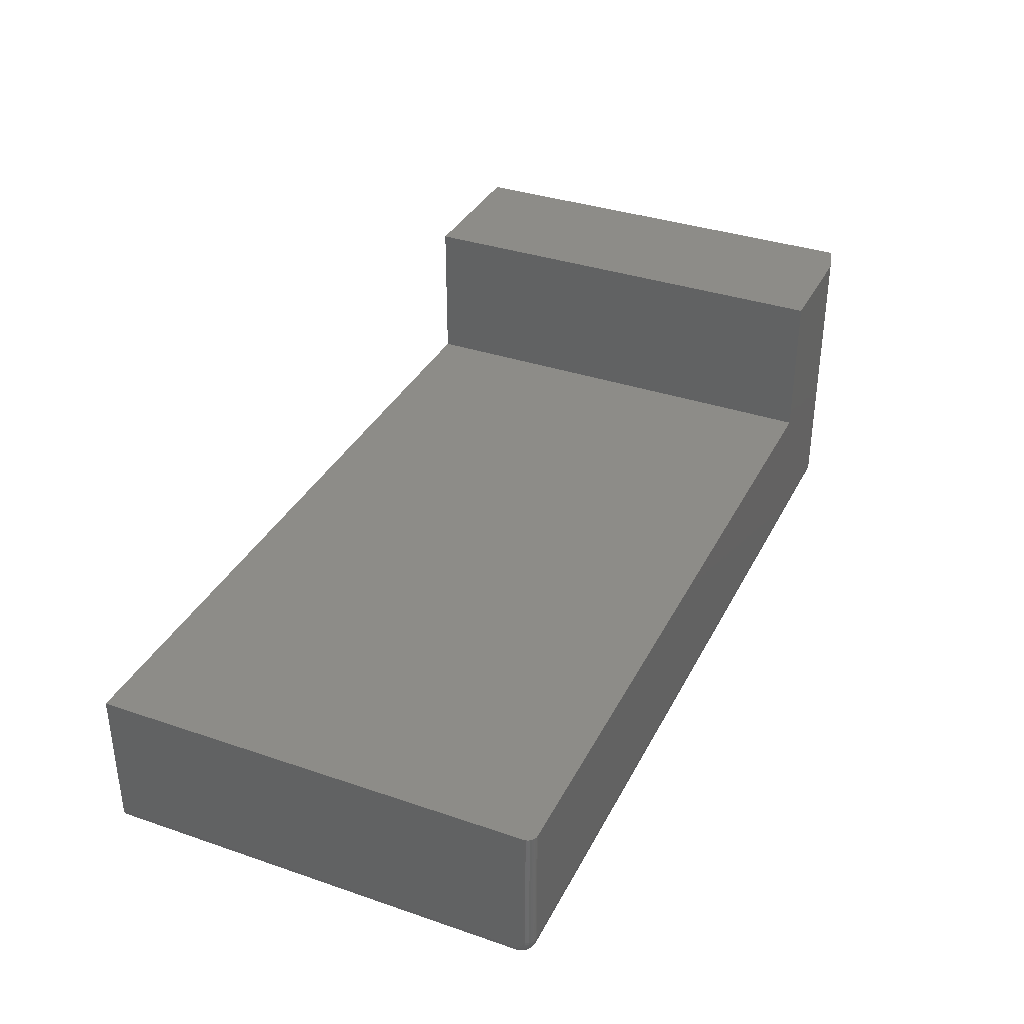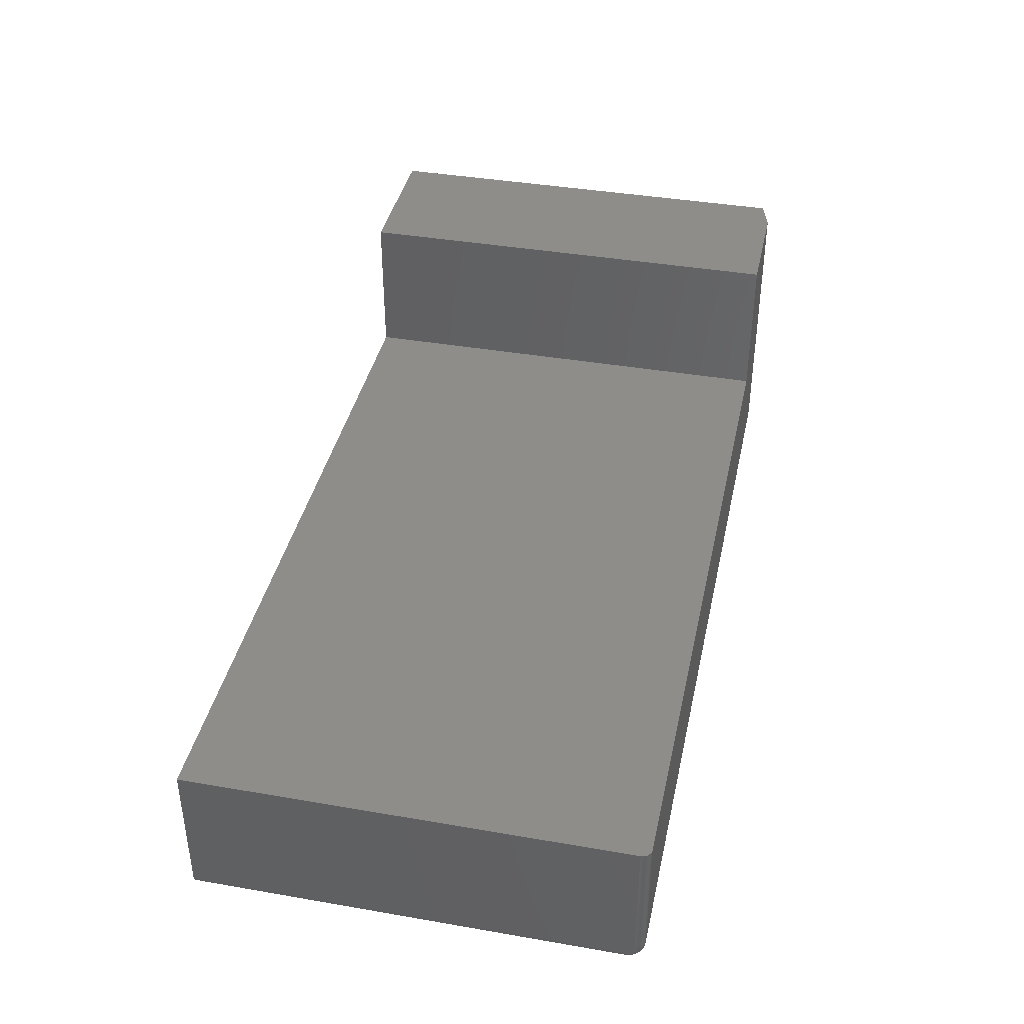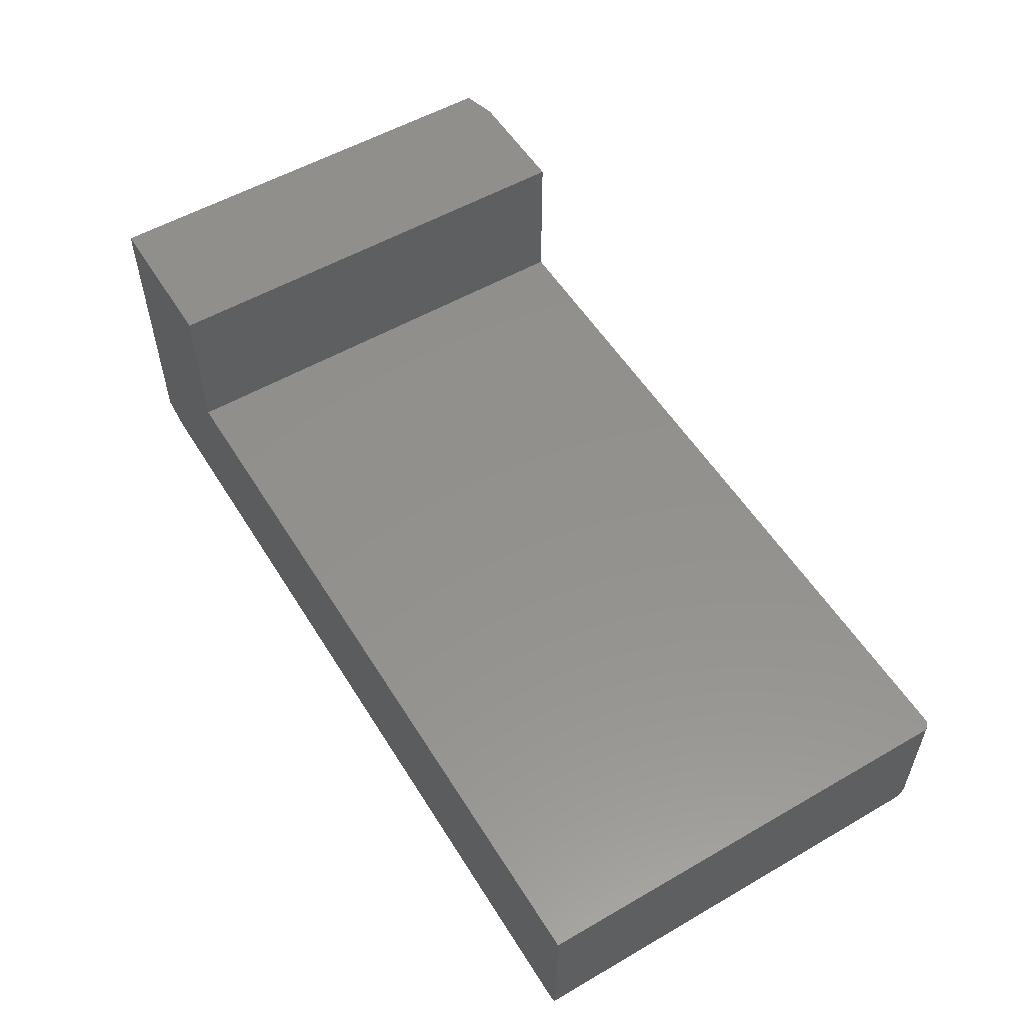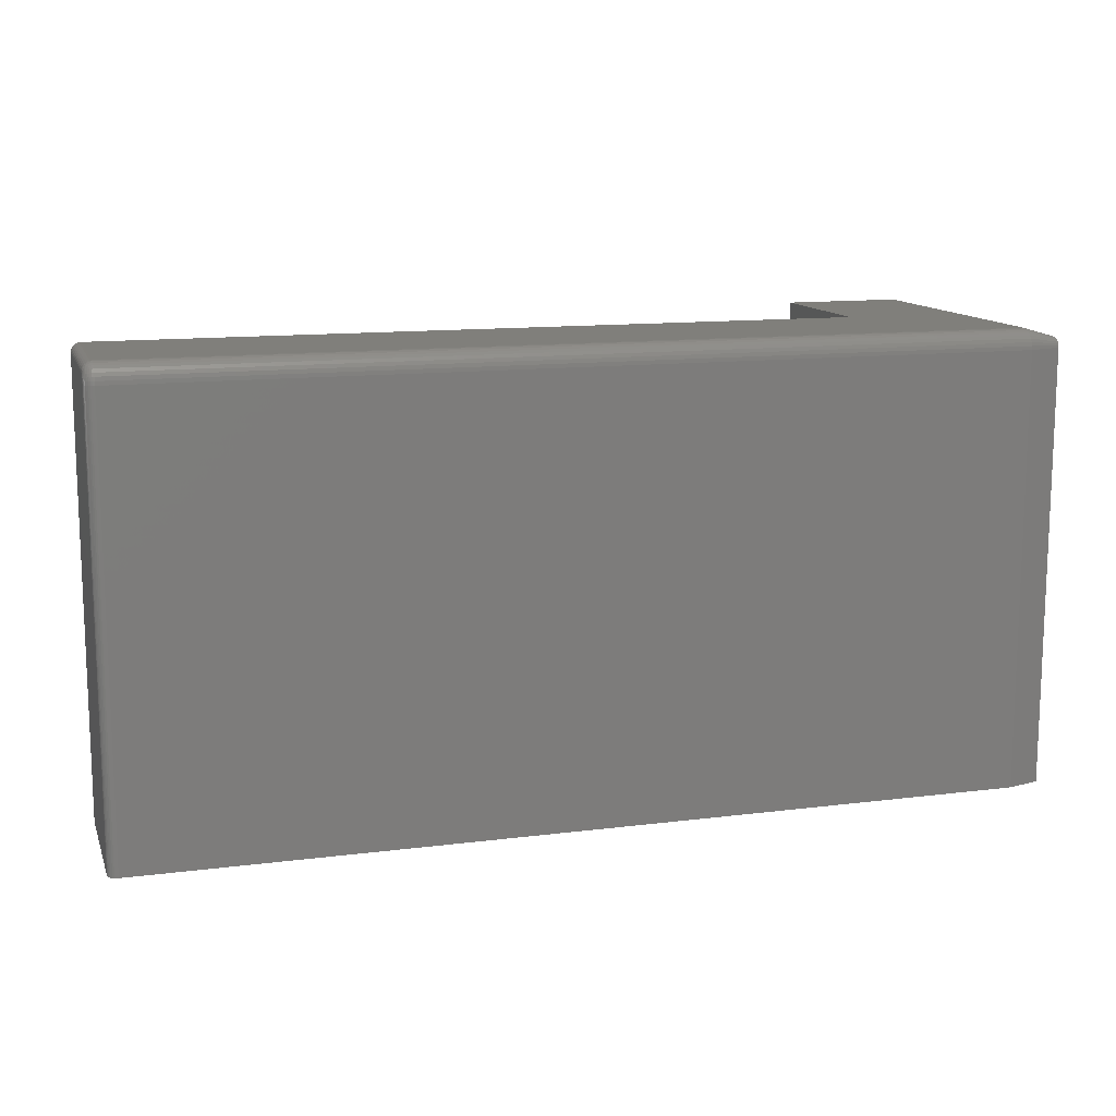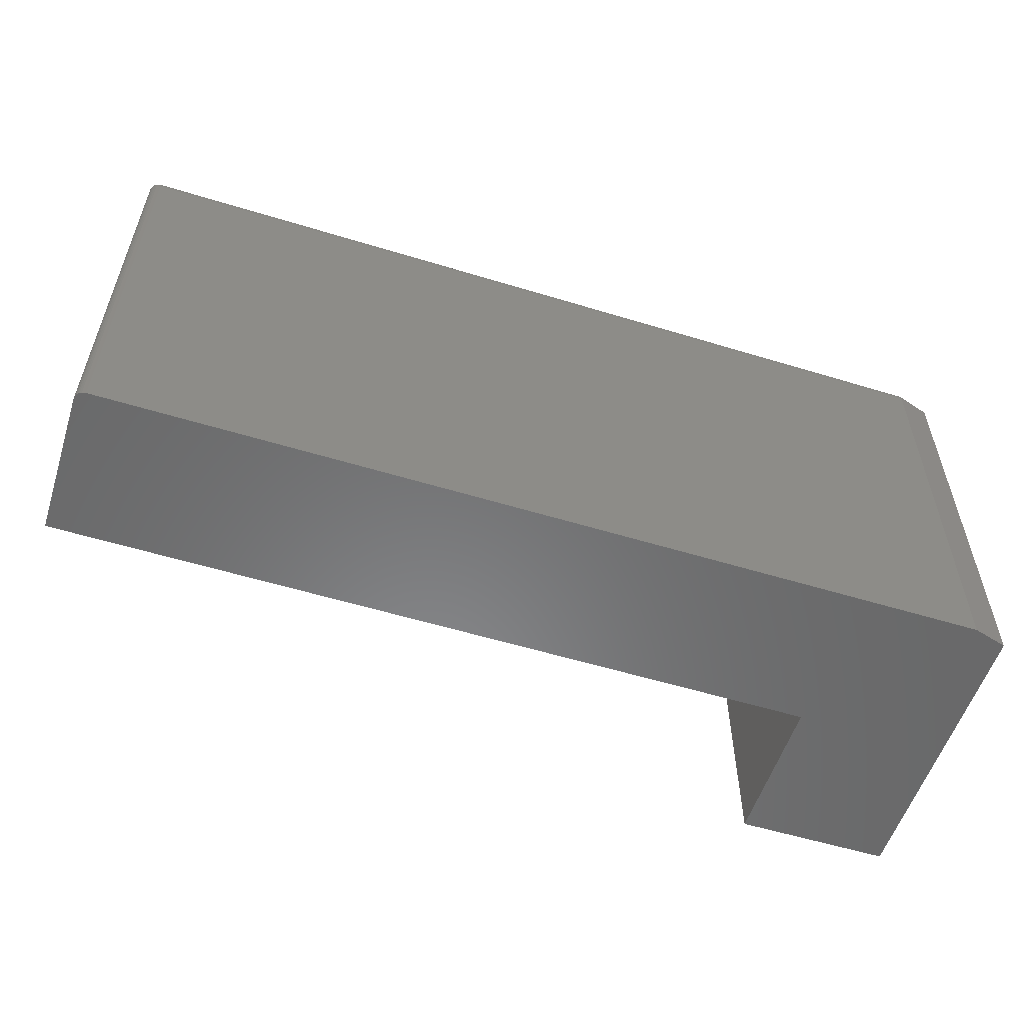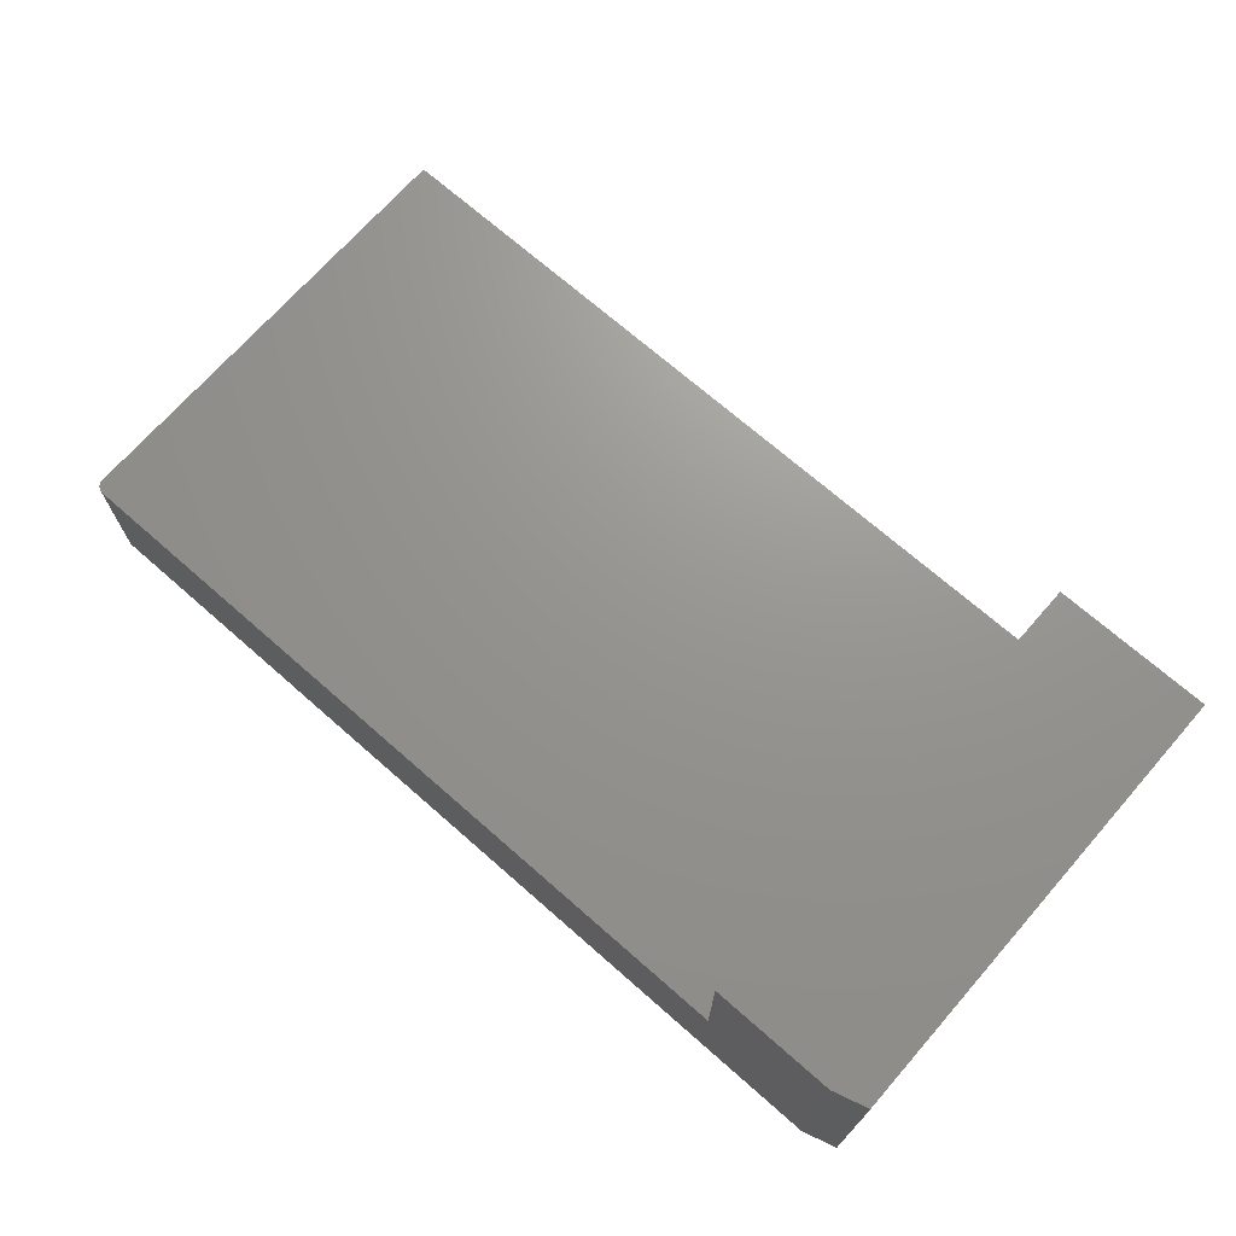
<metadata>
{"format":"stl","ext":"stl","renderer":"f3d","projection":"perspective","resolution":1024,"background":"white","views":[{"elev":35.4,"azim":114.3,"up":"+Z"},{"elev":39.6,"azim":102.1,"up":"+Z"},{"elev":54.7,"azim":58.6,"up":"+Z"},{"elev":12.6,"azim":163.6,"up":"+Y"},{"elev":-55.8,"azim":162.2,"up":"+Y"},{"elev":70.7,"azim":-138.7,"up":"+Z"}]}
</metadata>
<code>
# stl→obj: 127 verts, 250 faces
v -0.75 -0.7422 -0.2422
v -0.5 -0.7422 -0.2422
v -0.75 -0.01562 -0.2422
v -0.5 0 -0.2422
v -0.6953 0 -0.2422
v -0.6953 9.541e-18 -0.7109
v 0.7266 1.674e-16 -0.7109
v -0.6953 -0.0006005 -0.717
v 0.7266 -0.0006005 -0.717
v -0.6953 -0.002379 -0.7229
v 0.7266 -0.002379 -0.7229
v -0.6953 -0.005267 -0.7283
v 0.7266 -0.005267 -0.7283
v -0.6953 -0.009153 -0.733
v 0.7266 -0.009153 -0.733
v -0.6953 -0.01389 -0.7369
v 0.7266 -0.01389 -0.7369
v -0.6953 -0.01929 -0.7398
v 0.7266 -0.01929 -0.7398
v -0.6953 -0.02515 -0.7416
v 0.7266 -0.02515 -0.7416
v -0.6953 -0.03125 -0.7422
v 0.7266 -0.03125 -0.7422
v -0.5 0 -0.4909
v 0.7266 1.918e-16 -0.4909
v -0.6953 -0.7422 -0.7422
v 0.7266 -0.7422 -0.7422
v 0.7325 -0.7422 -0.741
v 0.7296 -0.7422 -0.7419
v -0.75 -0.7422 -0.7266
v 0.7352 -0.7422 -0.7396
v 0.7376 -0.7422 -0.7376
v 0.7396 -0.7422 -0.7352
v 0.741 -0.7422 -0.7325
v 0.7419 -0.7422 -0.7296
v 0.7422 -0.7422 -0.7266
v 0.7422 -0.7422 -0.4909
v -0.5 -0.7422 -0.4909
v -0.75 -0.01562 -0.7109
v -0.75 -0.01593 -0.714
v -0.75 -0.01681 -0.7169
v -0.75 -0.02527 -0.7254
v -0.75 -0.0282 -0.7263
v -0.75 -0.03125 -0.7266
v -0.75 -0.01826 -0.7196
v -0.75 -0.0202 -0.722
v -0.75 -0.02257 -0.7239
v 0.7422 -0.01562 -0.4909
v 0.7419 -0.01258 -0.4909
v 0.741 -0.009646 -0.4909
v 0.7325 -0.001189 -0.4909
v 0.7296 -0.0003002 -0.4909
v 0.7396 -0.006944 -0.4909
v 0.7376 -0.004576 -0.4909
v 0.7352 -0.002633 -0.4909
v 0.7422 -0.01562 -0.7109
v 0.7422 -0.02527 -0.7254
v 0.7422 -0.03125 -0.7266
v 0.7422 -0.0282 -0.7263
v 0.7422 -0.01593 -0.714
v 0.7422 -0.02257 -0.7239
v 0.7422 -0.0202 -0.722
v 0.7422 -0.01826 -0.7196
v 0.7422 -0.01681 -0.7169
v 0.7296 -0.0003002 -0.7109
v 0.7325 -0.001189 -0.7109
v 0.7352 -0.002633 -0.7109
v 0.7376 -0.004576 -0.7109
v 0.7396 -0.006944 -0.7109
v 0.741 -0.009646 -0.7109
v 0.7419 -0.01258 -0.7109
v 0.7419 -0.03125 -0.7296
v 0.741 -0.03125 -0.7325
v 0.7396 -0.03125 -0.7352
v 0.7376 -0.03125 -0.7376
v 0.7352 -0.03125 -0.7396
v 0.7325 -0.03125 -0.741
v 0.7296 -0.03125 -0.7419
v 0.7419 -0.01294 -0.7146
v 0.741 -0.01006 -0.7152
v 0.7396 -0.007411 -0.7157
v 0.7376 -0.005089 -0.7161
v 0.7352 -0.003183 -0.7165
v 0.7325 -0.001767 -0.7168
v 0.7296 -0.0008949 -0.717
v 0.7419 -0.02761 -0.7293
v 0.741 -0.02704 -0.7321
v 0.7396 -0.02651 -0.7348
v 0.7376 -0.02605 -0.7371
v 0.7352 -0.02567 -0.739
v 0.7325 -0.02539 -0.7404
v 0.7296 -0.02521 -0.7413
v 0.7419 -0.0241 -0.7282
v 0.741 -0.02298 -0.7309
v 0.7396 -0.02195 -0.7334
v 0.7376 -0.02104 -0.7356
v 0.7352 -0.0203 -0.7374
v 0.7325 -0.01975 -0.7387
v 0.7296 -0.01941 -0.7395
v 0.7419 -0.02088 -0.7265
v 0.741 -0.01925 -0.7289
v 0.7396 -0.01775 -0.7311
v 0.7376 -0.01643 -0.7331
v 0.7352 -0.01535 -0.7347
v 0.7325 -0.01455 -0.7359
v 0.7296 -0.01406 -0.7367
v 0.7419 -0.01805 -0.7241
v 0.741 -0.01597 -0.7262
v 0.7396 -0.01406 -0.7281
v 0.7376 -0.01239 -0.7298
v 0.7352 -0.01101 -0.7312
v 0.7325 -0.009994 -0.7322
v 0.7296 -0.009365 -0.7328
v 0.7419 -0.01572 -0.7213
v 0.741 -0.01329 -0.7229
v 0.7396 -0.01104 -0.7244
v 0.7376 -0.009072 -0.7258
v 0.7352 -0.007456 -0.7268
v 0.7325 -0.006256 -0.7276
v 0.7296 -0.005516 -0.7281
v 0.7419 -0.014 -0.7181
v 0.741 -0.01129 -0.7192
v 0.7396 -0.008794 -0.7202
v 0.7376 -0.006607 -0.7211
v 0.7352 -0.004812 -0.7219
v 0.7325 -0.003478 -0.7224
v 0.7296 -0.002656 -0.7228
f 1 2 3
f 3 2 4
f 3 4 5
f 6 7 8
f 8 7 9
f 8 9 10
f 10 9 11
f 10 11 12
f 12 11 13
f 12 13 14
f 14 13 15
f 14 15 16
f 16 15 17
f 16 17 18
f 18 17 19
f 18 19 20
f 20 19 21
f 20 21 22
f 22 21 23
f 4 24 5
f 5 24 6
f 24 25 6
f 6 25 7
f 26 22 27
f 27 22 23
f 27 28 26
f 27 29 28
f 30 26 28
f 30 28 31
f 30 31 32
f 30 32 33
f 30 33 34
f 30 34 35
f 30 35 36
f 30 36 37
f 30 37 38
f 30 38 2
f 30 2 1
f 39 40 41
f 1 3 42
f 1 42 43
f 1 43 44
f 1 44 30
f 3 39 41
f 3 41 45
f 3 45 46
f 3 46 47
f 3 47 42
f 6 39 5
f 5 39 3
f 22 26 44
f 44 26 30
f 14 45 12
f 12 45 41
f 12 41 10
f 10 41 40
f 10 40 8
f 8 40 39
f 8 39 6
f 45 14 46
f 46 14 16
f 46 16 47
f 47 16 18
f 47 18 42
f 42 18 20
f 42 20 43
f 43 20 22
f 43 22 44
f 2 38 4
f 4 38 24
f 48 49 50
f 38 37 51
f 38 51 52
f 38 52 25
f 38 25 24
f 37 48 50
f 37 50 53
f 37 53 54
f 37 54 55
f 37 55 51
f 56 48 57
f 58 59 57
f 37 36 58
f 37 58 57
f 37 57 48
f 60 56 57
f 60 57 61
f 60 61 62
f 60 62 63
f 60 63 64
f 7 25 65
f 65 25 52
f 65 52 66
f 66 52 51
f 66 51 67
f 67 51 55
f 67 55 68
f 68 55 54
f 68 54 69
f 69 54 53
f 69 53 70
f 70 53 50
f 70 50 71
f 71 50 49
f 71 49 56
f 56 49 48
f 58 36 72
f 72 36 35
f 72 35 73
f 73 35 34
f 73 34 74
f 74 34 33
f 74 33 75
f 75 33 32
f 75 32 76
f 76 32 31
f 76 31 77
f 77 31 28
f 77 28 78
f 78 28 29
f 78 29 23
f 23 29 27
f 56 60 71
f 71 60 79
f 71 79 70
f 70 79 80
f 70 80 69
f 69 80 81
f 69 81 68
f 68 81 82
f 68 82 67
f 67 82 83
f 67 83 66
f 66 83 84
f 66 84 65
f 65 84 85
f 65 85 7
f 7 85 9
f 59 58 86
f 86 58 72
f 86 72 87
f 87 72 73
f 87 73 88
f 88 73 74
f 88 74 89
f 89 74 75
f 89 75 90
f 90 75 76
f 90 76 91
f 91 76 77
f 91 77 92
f 92 77 78
f 92 78 21
f 21 78 23
f 57 59 93
f 93 59 86
f 93 86 94
f 94 86 87
f 94 87 95
f 95 87 88
f 95 88 96
f 96 88 89
f 96 89 97
f 97 89 90
f 97 90 98
f 98 90 91
f 98 91 99
f 99 91 92
f 99 92 19
f 19 92 21
f 61 57 100
f 100 57 93
f 100 93 101
f 101 93 94
f 101 94 102
f 102 94 95
f 102 95 103
f 103 95 96
f 103 96 104
f 104 96 97
f 104 97 105
f 105 97 98
f 105 98 106
f 106 98 99
f 106 99 17
f 17 99 19
f 62 61 107
f 107 61 100
f 107 100 108
f 108 100 101
f 108 101 109
f 109 101 102
f 109 102 110
f 110 102 103
f 110 103 111
f 111 103 104
f 111 104 112
f 112 104 105
f 112 105 113
f 113 105 106
f 113 106 15
f 15 106 17
f 63 62 114
f 114 62 107
f 114 107 115
f 115 107 108
f 115 108 116
f 116 108 109
f 116 109 117
f 117 109 110
f 117 110 118
f 118 110 111
f 118 111 119
f 119 111 112
f 119 112 120
f 120 112 113
f 120 113 13
f 13 113 15
f 64 63 121
f 121 63 114
f 121 114 122
f 122 114 115
f 122 115 123
f 123 115 116
f 123 116 124
f 124 116 117
f 124 117 125
f 125 117 118
f 125 118 126
f 126 118 119
f 126 119 127
f 127 119 120
f 127 120 11
f 11 120 13
f 60 64 79
f 79 64 121
f 79 121 80
f 80 121 122
f 80 122 81
f 81 122 123
f 81 123 82
f 82 123 124
f 82 124 83
f 83 124 125
f 83 125 84
f 84 125 126
f 84 126 85
f 85 126 127
f 85 127 9
f 9 127 11

</code>
